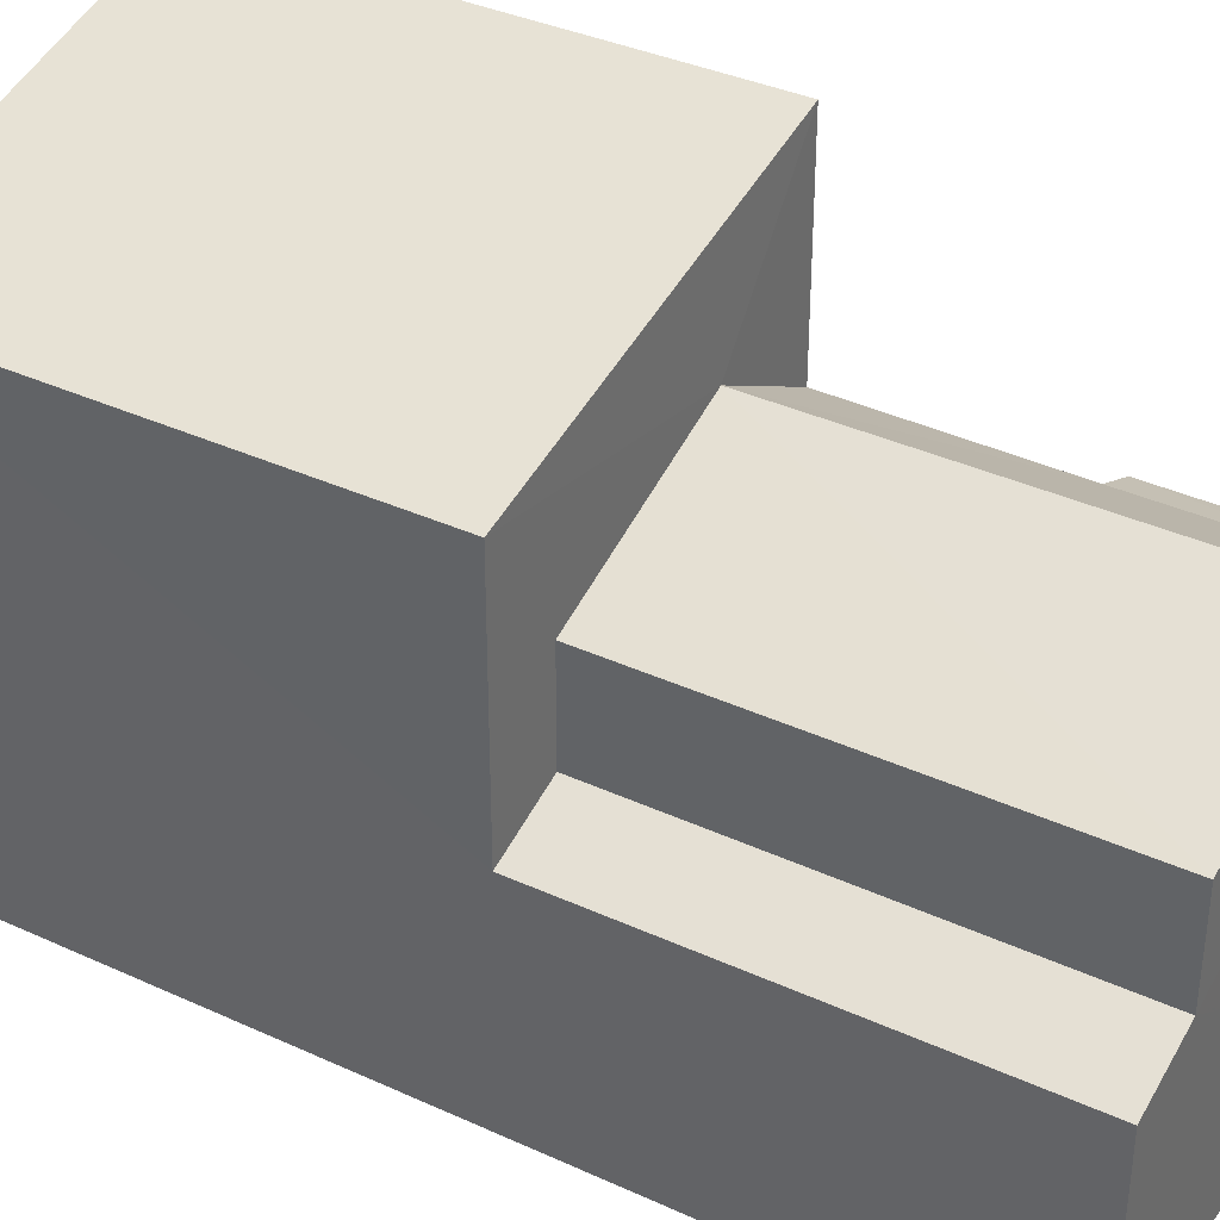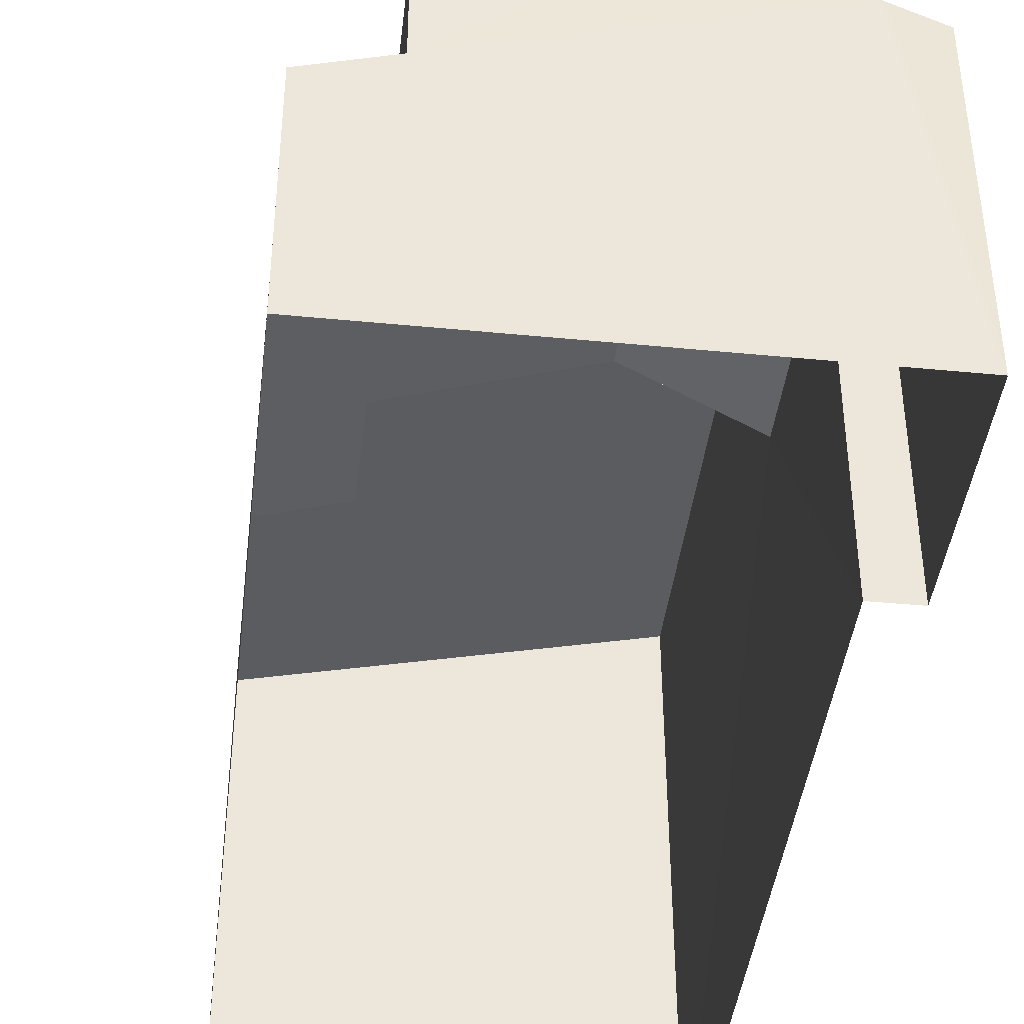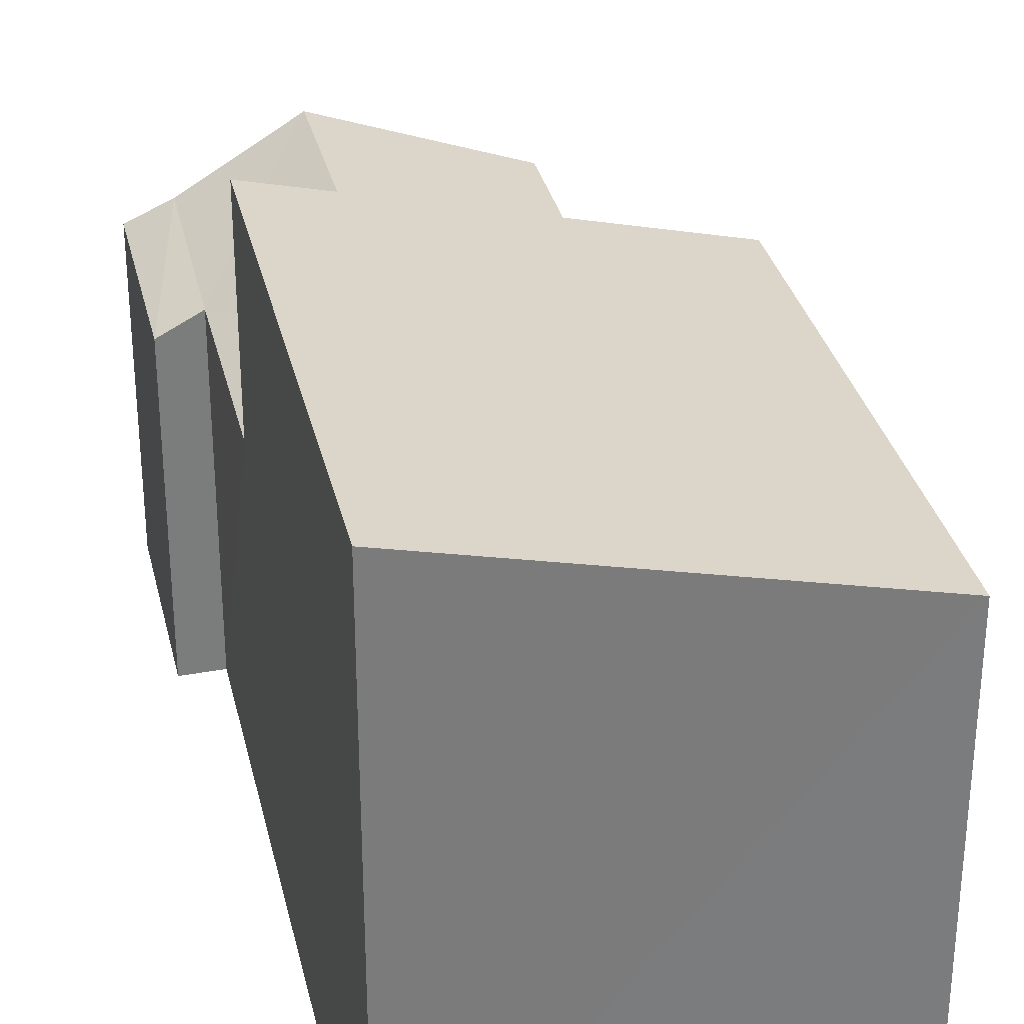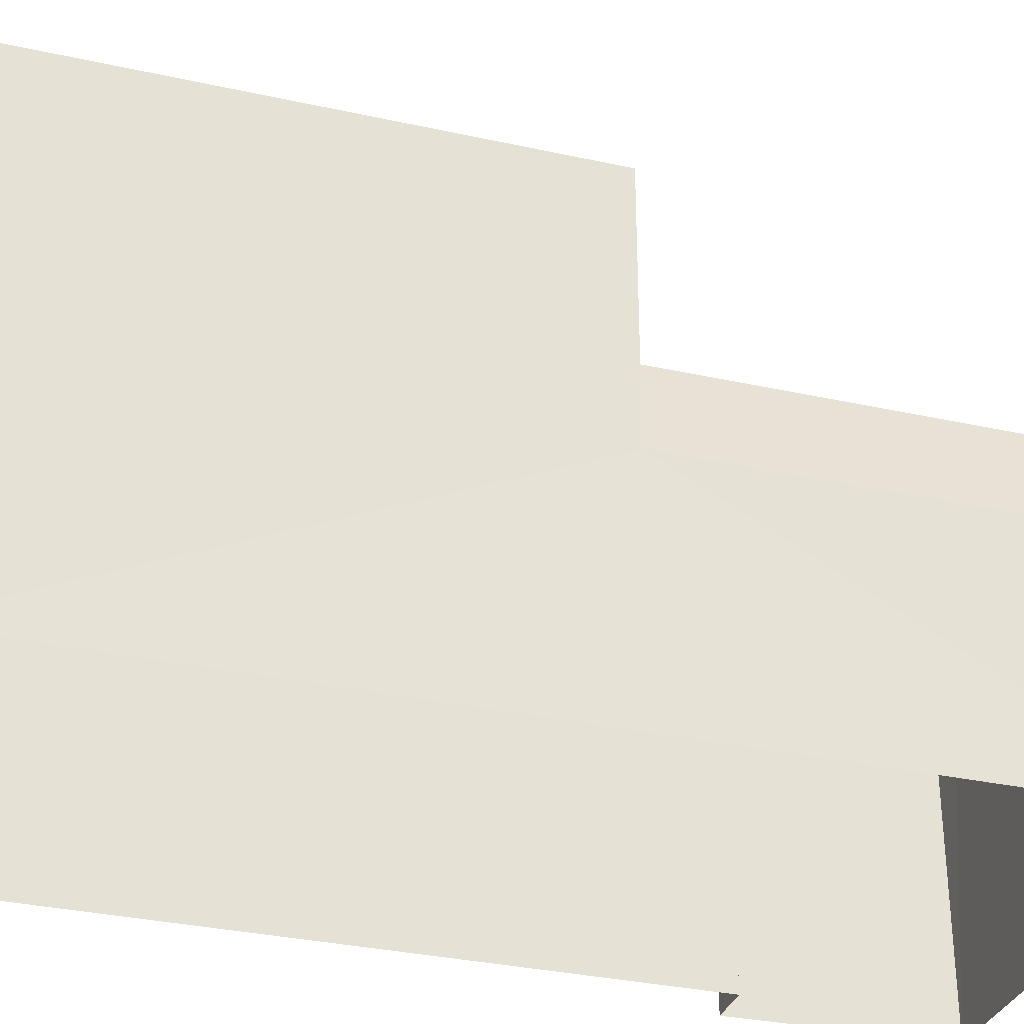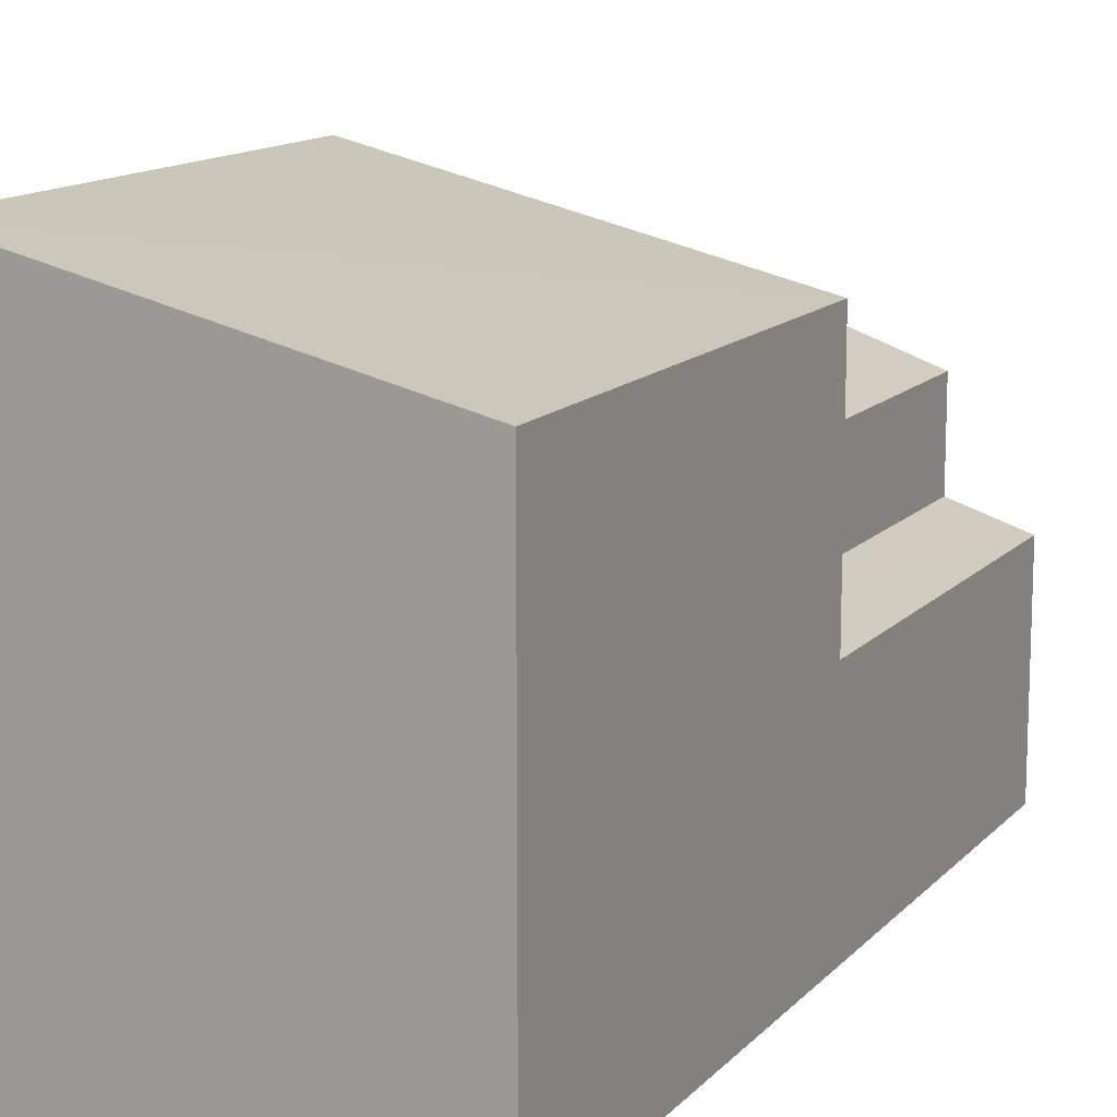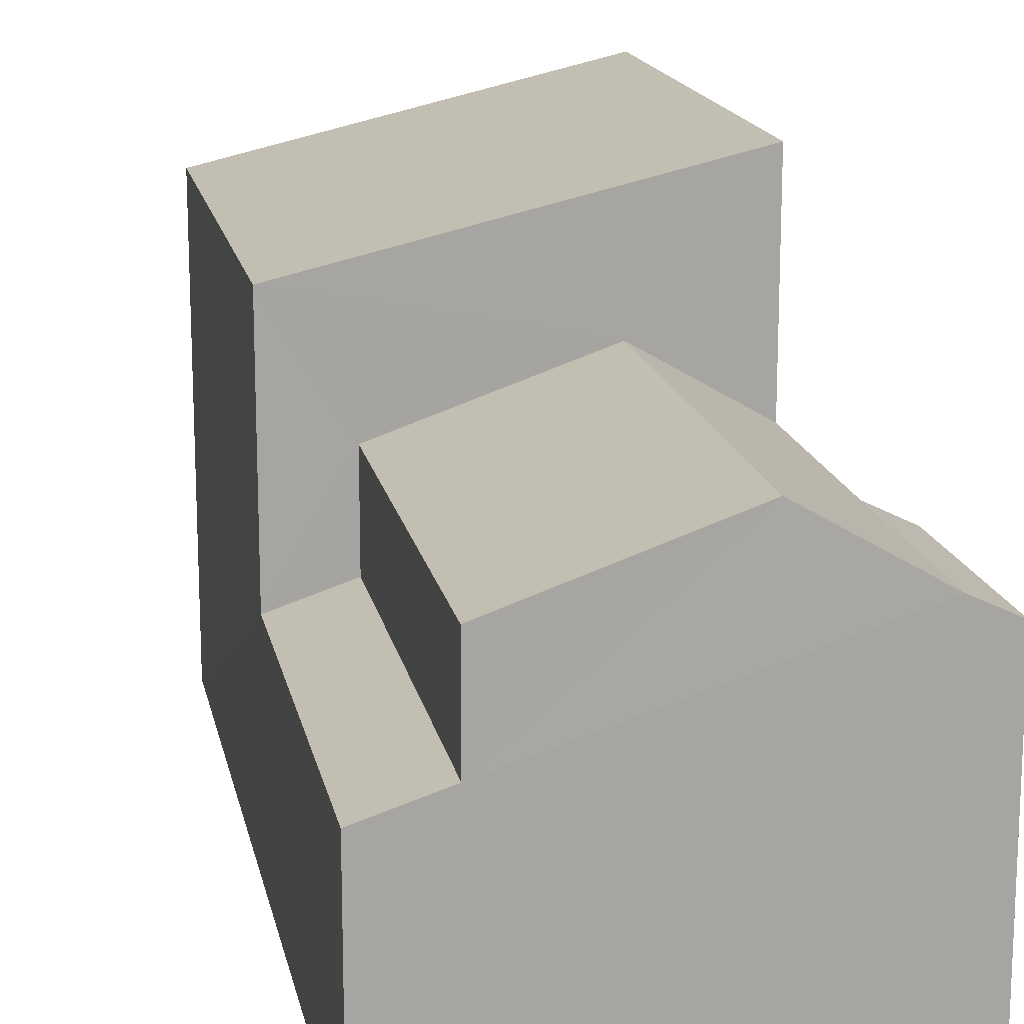
<metadata>
{"format":"obj","ext":"obj","renderer":"f3d","projection":"perspective","resolution":1024,"background":"white","views":[{"elev":36.8,"azim":-63.2,"up":"+Z"},{"elev":-42.4,"azim":-10.7,"up":"+Z"},{"elev":31.7,"azim":163.4,"up":"+Z"},{"elev":-31.9,"azim":-111.3,"up":"+Z"},{"elev":13.3,"azim":-158.1,"up":"+Z"},{"elev":16.4,"azim":-15.3,"up":"+Z"}]}
</metadata>
<code>
v -3.729e+05 -1.051e+05 24.38
v -3.729e+05 -1.051e+05 24.38
v -3.729e+05 -1.051e+05 24.38
v -3.73e+05 -1.051e+05 24.38
v -3.73e+05 -1.051e+05 24.38
v -3.729e+05 -1.051e+05 24.38
v -3.729e+05 -1.051e+05 29.8
v -3.73e+05 -1.051e+05 28.9
v -3.729e+05 -1.051e+05 29.8
v -3.73e+05 -1.051e+05 28.9
v -3.729e+05 -1.051e+05 31.66
v -3.73e+05 -1.051e+05 30.49
v -3.729e+05 -1.051e+05 31.66
v -3.73e+05 -1.051e+05 30.48
v -3.729e+05 -1.051e+05 28.9
v -3.729e+05 -1.051e+05 28.63
v -3.729e+05 -1.051e+05 28.63
v -3.729e+05 -1.051e+05 28.9
v -3.729e+05 -1.051e+05 28.9
v -3.73e+05 -1.051e+05 27.58
v -3.73e+05 -1.051e+05 27.27
v -3.73e+05 -1.051e+05 27.27
v -3.73e+05 -1.051e+05 27.58
f 1 2 3
f 2 4 3
f 3 5 6
f 3 4 5
f 7 8 9
f 7 10 8
f 11 12 13
f 11 14 12
f 15 16 17
f 18 15 17
f 15 18 9
f 18 19 7
f 18 7 9
f 20 21 22
f 23 20 22
f 20 8 10
f 20 23 8
f 16 2 1
f 17 16 1
f 6 14 11
f 6 5 14
f 11 19 6
f 6 19 3
f 11 13 19
f 3 19 18
f 16 15 2
f 15 9 23
f 9 8 23
f 2 23 4
f 4 23 22
f 2 15 23
f 3 18 17
f 1 3 17
f 13 7 19
f 10 21 20
f 10 12 21
f 12 7 13
f 10 7 12
f 4 21 5
f 5 21 14
f 4 22 21
f 14 21 12

</code>
